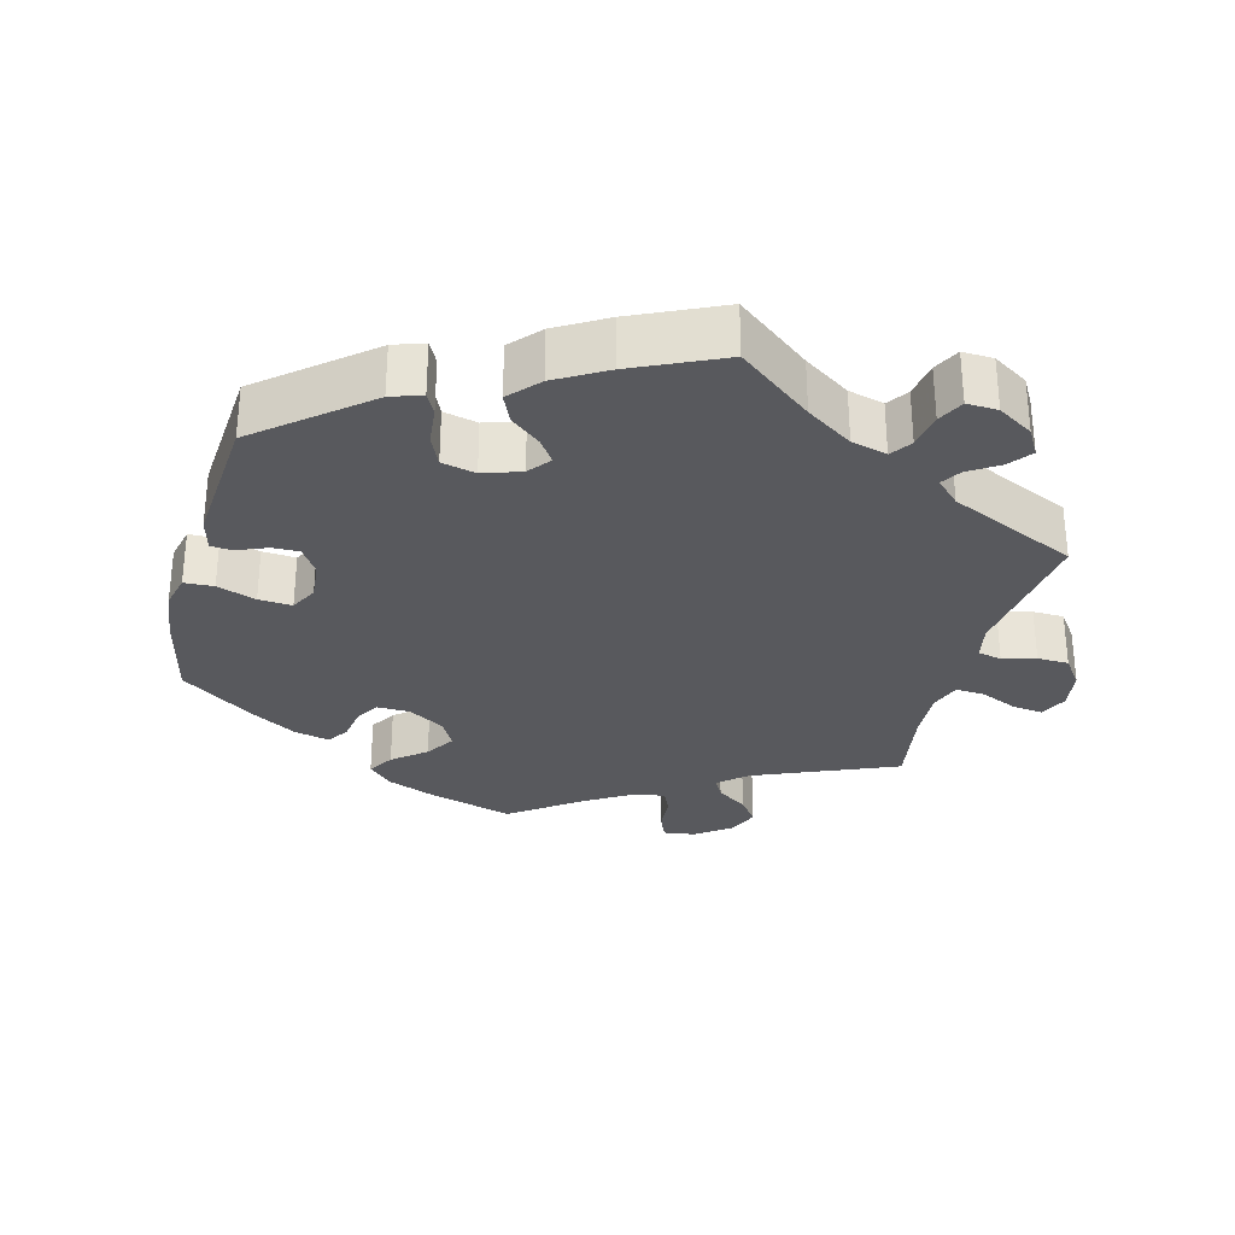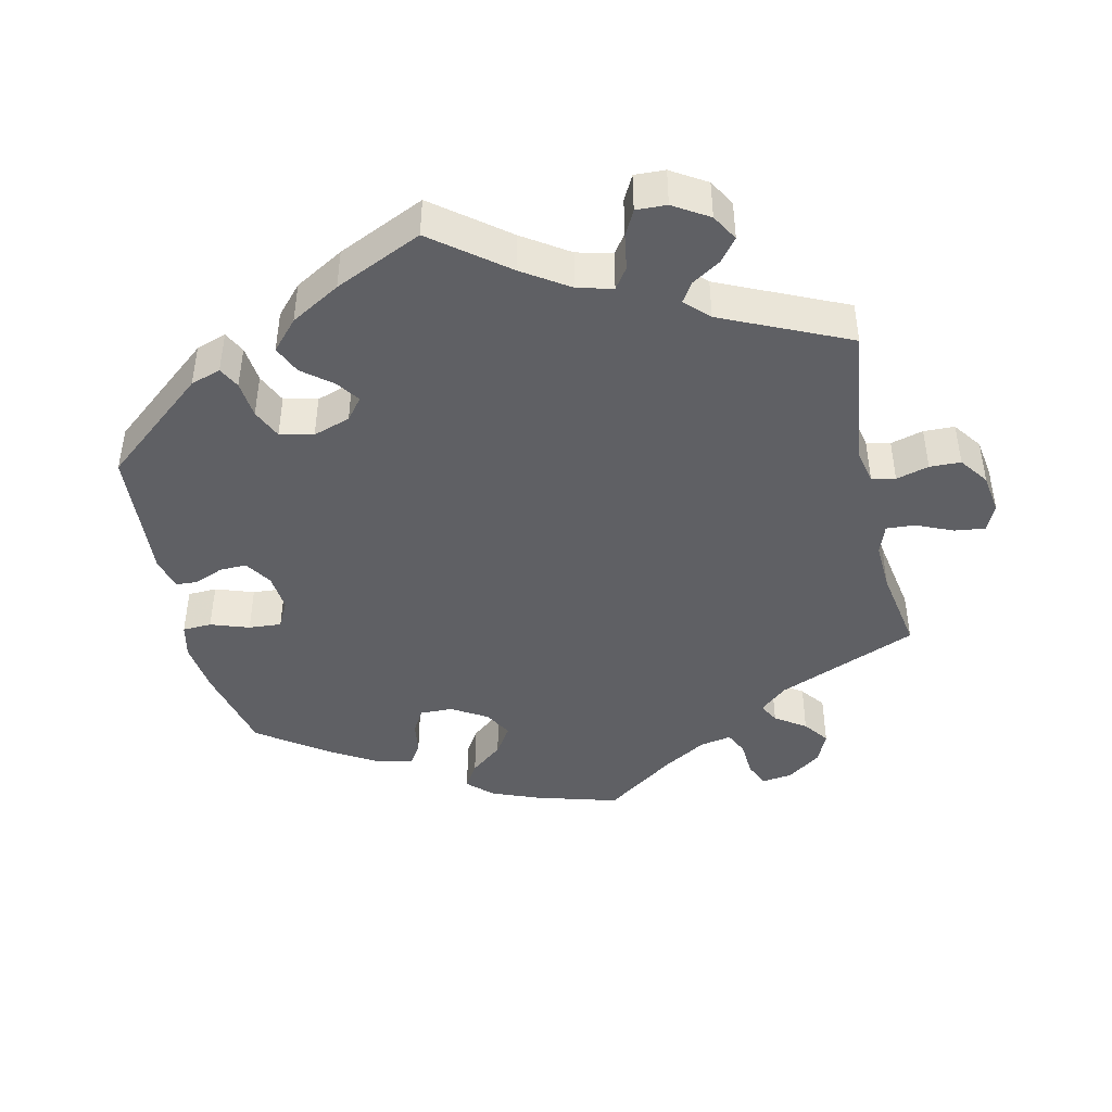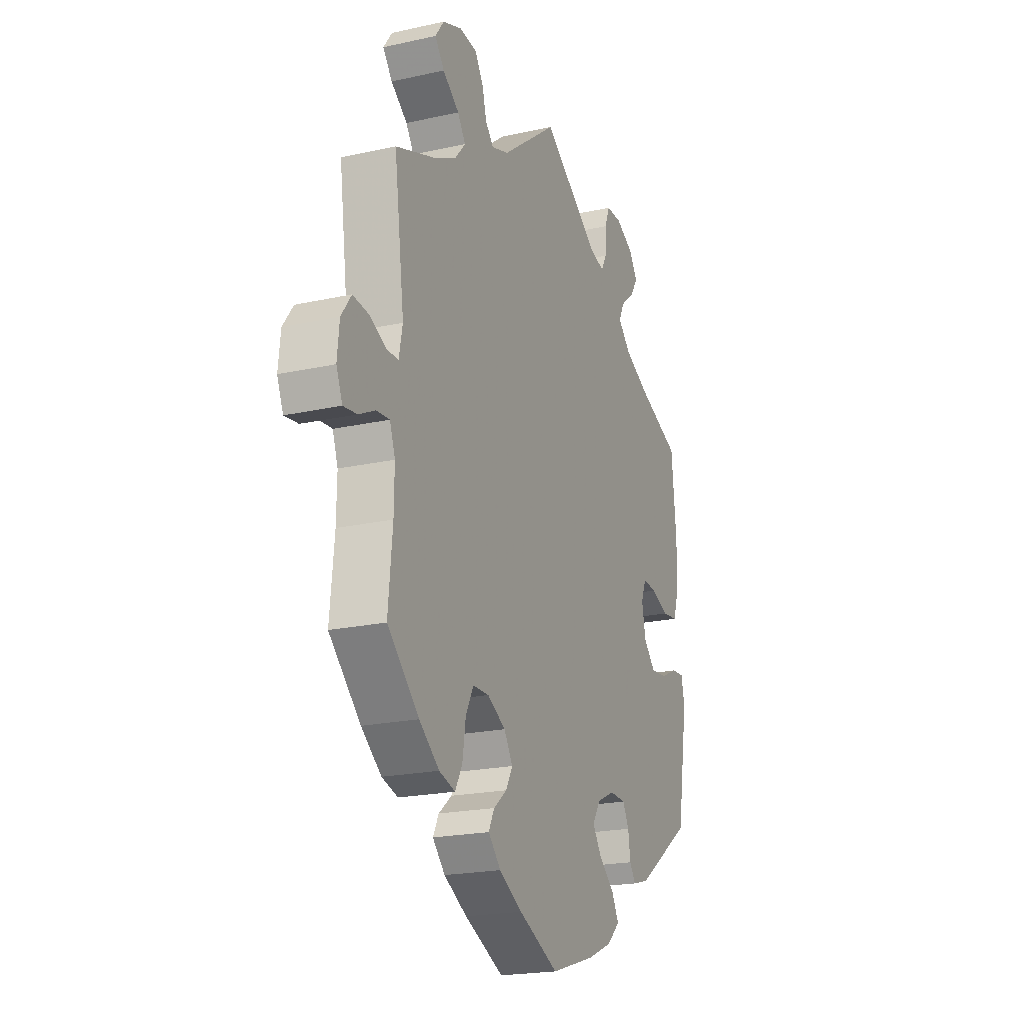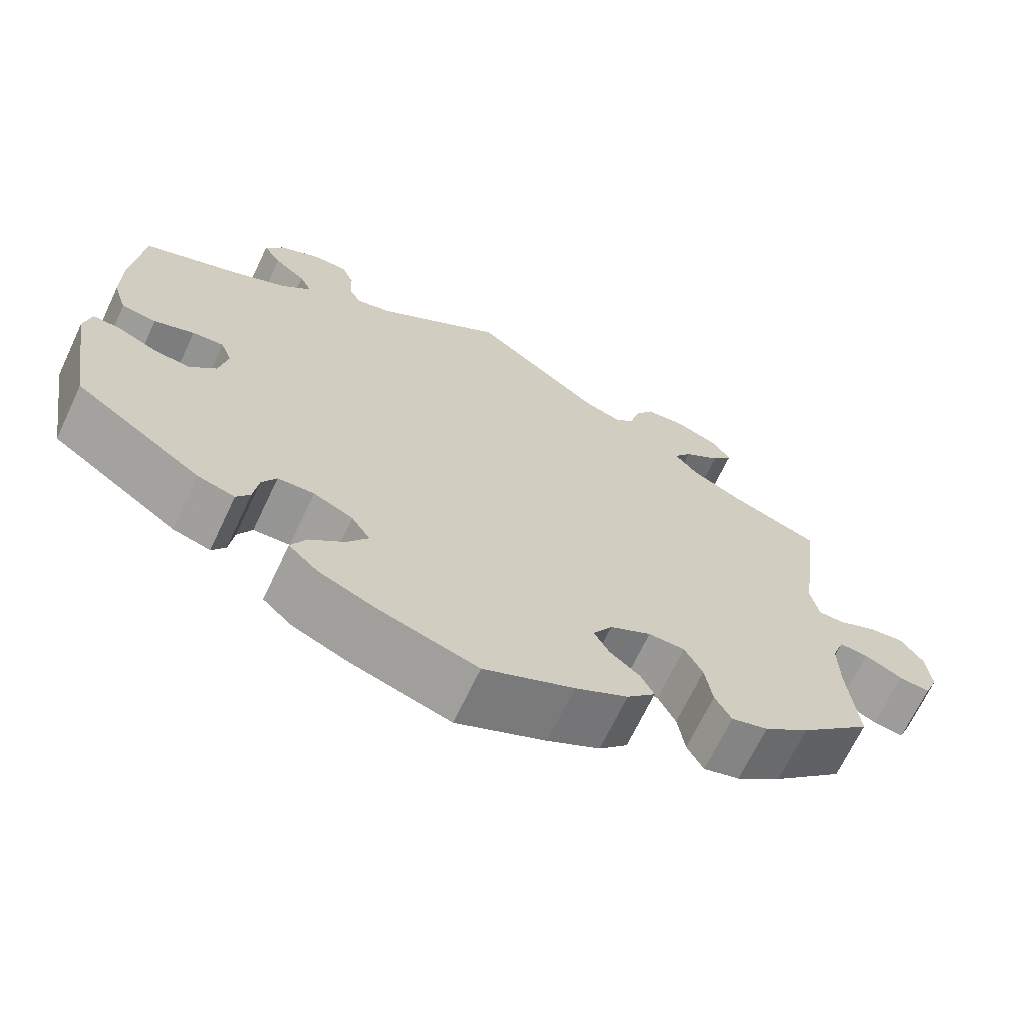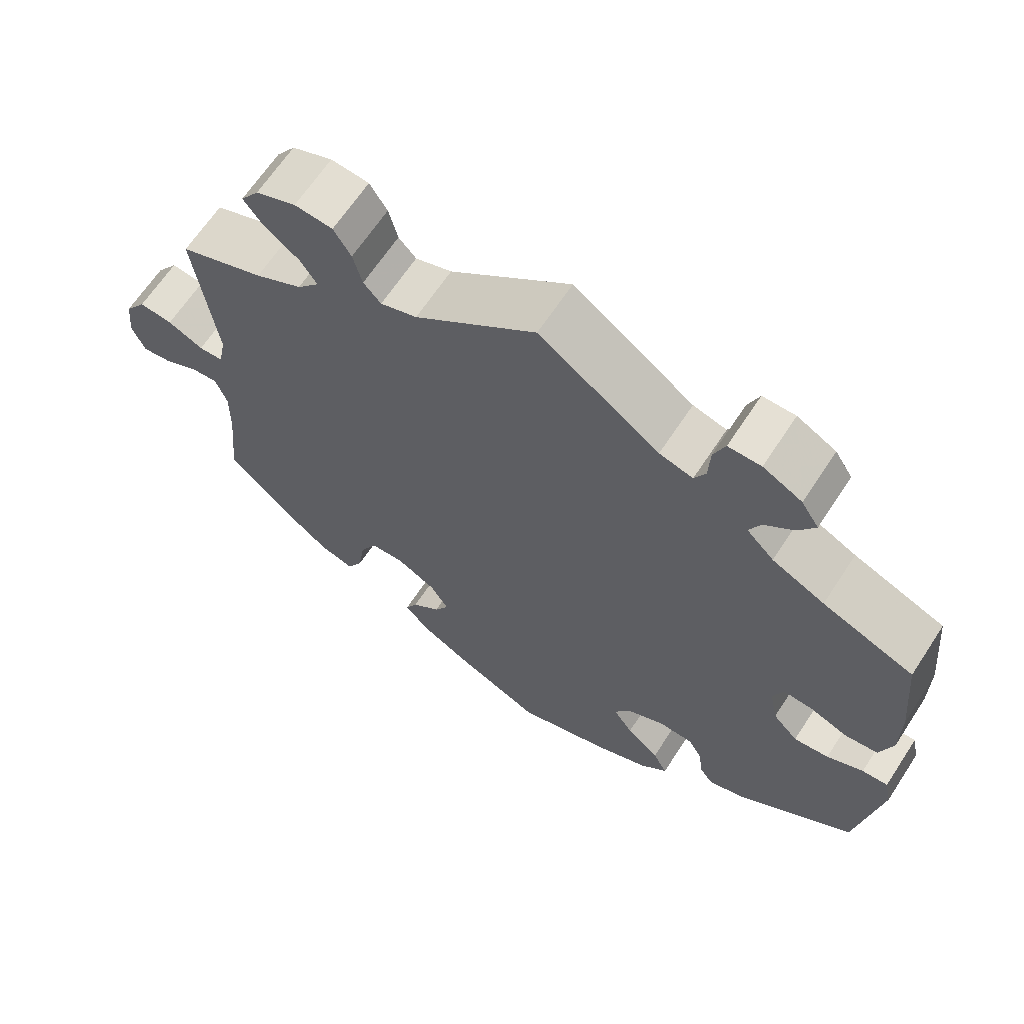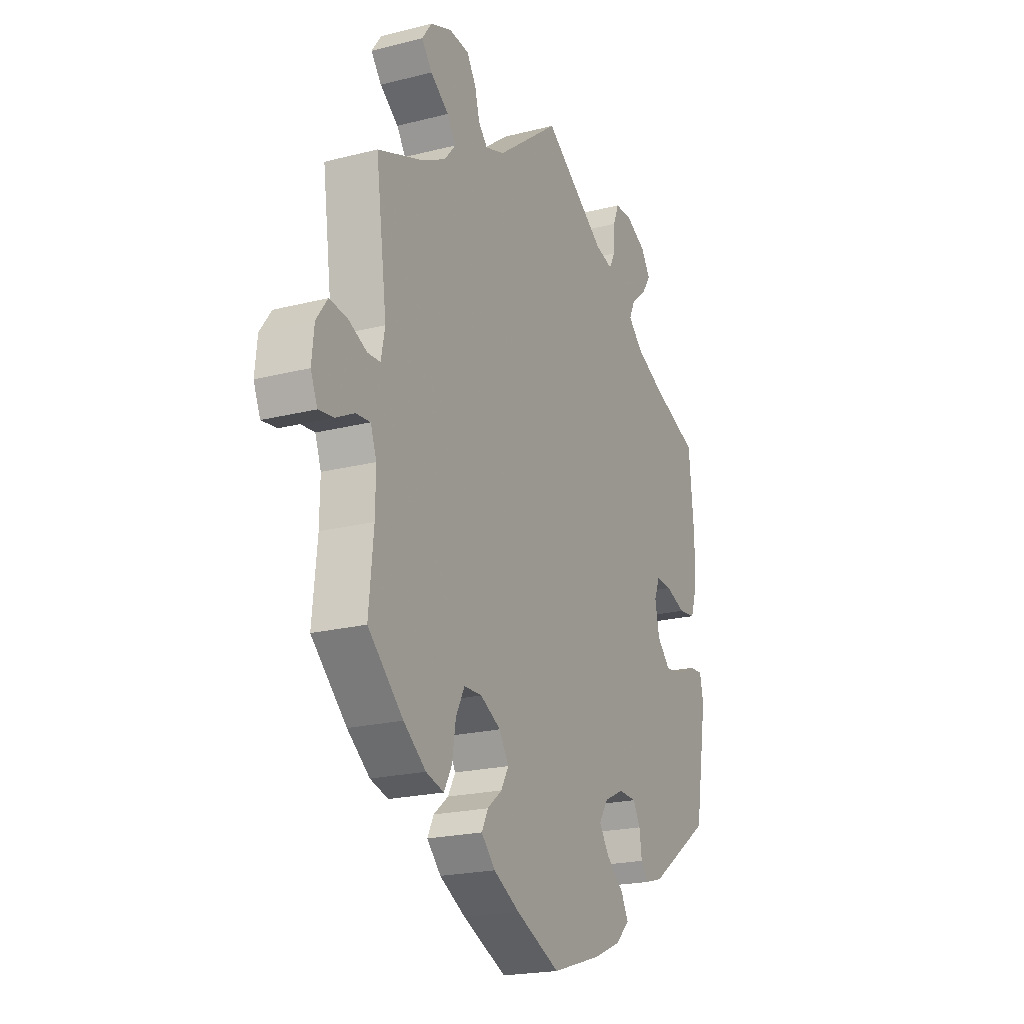
<metadata>
{"format":"obj","ext":"obj","renderer":"f3d","projection":"perspective","resolution":1024,"background":"white","views":[{"elev":-30.2,"azim":-74.6,"up":"+Y"},{"elev":-43.7,"azim":-47.1,"up":"+Y"},{"elev":-20.8,"azim":111.9,"up":"+Z"},{"elev":-68.2,"azim":-25.3,"up":"+Z"},{"elev":65.2,"azim":-146.8,"up":"+Z"},{"elev":-20.8,"azim":114.8,"up":"+Z"}]}
</metadata>
<code>
v 0.412 0.07 -0.373
v 0.356 0.07 -0.417
v 0.311 0.07 -0.43
v 0.291 0.07 -0.393
v 0.282 0.07 -0.335
v 0.26 0.07 -0.292
v 0.215 0.07 -0.291
v 0.164 0.07 -0.319
v 0.14 0.07 -0.358
v 0.159 0.07 -0.392
v 0.196 0.07 -0.422
v 0.212 0.07 -0.454
v 0.177 0.07 -0.491
v 0.112 0.07 -0.527
v 0.001 0.07 -0.578
v -0.122 0.07 -0.54
v -0.192 0.07 -0.51
v -0.228 0.07 -0.476
v -0.209 0.07 -0.44
v -0.166 0.07 -0.403
v -0.14 0.07 -0.365
v -0.163 0.07 -0.329
v -0.212 0.07 -0.306
v -0.257 0.07 -0.308
v -0.275 0.07 -0.341
v -0.281 0.07 -0.385
v -0.298 0.07 -0.41
v -0.344 0.07 -0.397
v -0.501 0.07 -0.289
v -0.532 0.07 -0.101
v -0.523 0.07 -0.057
v -0.489 0.07 -0.059
v -0.441 0.07 -0.081
v -0.395 0.07 -0.086
v -0.362 0.07 -0.051
v -0.351 0.07 0.003
v -0.365 0.07 0.039
v -0.404 0.07 0.036
v -0.454 0.07 0.017
v -0.497 0.07 0.022
v -0.514 0.07 0.075
v -0.514 0.07 0.155
v -0.501 0.07 0.289
v -0.381 0.07 0.337
v -0.312 0.07 0.371
v -0.276 0.07 0.407
v -0.291 0.07 0.439
v -0.33 0.07 0.471
v -0.352 0.07 0.505
v -0.329 0.07 0.541
v -0.278 0.07 0.568
v -0.235 0.07 0.568
v -0.22 0.07 0.531
v -0.218 0.07 0.483
v -0.203 0.07 0.454
v -0.159 0.07 0.466
v -0.001 0.07 0.578
v 0.158 0.07 0.456
v 0.206 0.07 0.44
v 0.229 0.07 0.465
v 0.241 0.07 0.511
v 0.264 0.07 0.548
v 0.314 0.07 0.553
v 0.367 0.07 0.532
v 0.391 0.07 0.498
v 0.365 0.07 0.464
v 0.319 0.07 0.43
v 0.297 0.07 0.397
v 0.326 0.07 0.363
v 0.388 0.07 0.331
v 0.5 0.07 0.289
v 0.472 0.07 0.077
v 0.482 0.07 0.027
v 0.514 0.07 0.026
v 0.561 0.07 0.048
v 0.605 0.07 0.053
v 0.633 0.07 0.014
v 0.639 0.07 -0.044
v 0.622 0.07 -0.085
v 0.584 0.07 -0.08
v 0.538 0.07 -0.057
v 0.502 0.07 -0.054
v 0.487 0.07 -0.096
v 0.488 0.07 -0.167
v 0.5 0.07 -0.289
v 0.412 0 -0.373
v 0.356 0 -0.417
v 0.311 0 -0.43
v 0.291 0 -0.393
v 0.282 0 -0.335
v 0.26 0 -0.292
v 0.215 0 -0.291
v 0.164 0 -0.319
v 0.14 0 -0.358
v 0.159 0 -0.392
v 0.196 0 -0.422
v 0.212 0 -0.454
v 0.177 0 -0.491
v 0.112 0 -0.527
v 0.001 0 -0.578
v -0.122 0 -0.54
v -0.192 0 -0.51
v -0.228 0 -0.476
v -0.209 0 -0.44
v -0.166 0 -0.403
v -0.14 0 -0.365
v -0.163 0 -0.329
v -0.212 0 -0.306
v -0.257 0 -0.308
v -0.275 0 -0.341
v -0.281 0 -0.385
v -0.298 0 -0.41
v -0.344 0 -0.397
v -0.501 0 -0.289
v -0.532 0 -0.101
v -0.523 0 -0.057
v -0.489 0 -0.059
v -0.441 0 -0.081
v -0.395 0 -0.086
v -0.362 0 -0.051
v -0.351 0 0.003
v -0.365 0 0.039
v -0.404 0 0.036
v -0.454 0 0.017
v -0.497 0 0.022
v -0.514 0 0.075
v -0.514 0 0.155
v -0.501 0 0.289
v -0.381 0 0.337
v -0.312 0 0.371
v -0.276 0 0.407
v -0.291 0 0.439
v -0.33 0 0.471
v -0.352 0 0.505
v -0.329 0 0.541
v -0.278 0 0.568
v -0.235 0 0.568
v -0.22 0 0.531
v -0.218 0 0.483
v -0.203 0 0.454
v -0.159 0 0.466
v -0.001 0 0.578
v 0.158 0 0.456
v 0.206 0 0.44
v 0.229 0 0.465
v 0.241 0 0.511
v 0.264 0 0.548
v 0.314 0 0.553
v 0.367 0 0.532
v 0.391 0 0.498
v 0.365 0 0.464
v 0.319 0 0.43
v 0.297 0 0.397
v 0.326 0 0.363
v 0.388 0 0.331
v 0.5 0 0.289
v 0.472 0 0.077
v 0.482 0 0.027
v 0.514 0 0.026
v 0.561 0 0.048
v 0.605 0 0.053
v 0.633 0 0.014
v 0.639 0 -0.044
v 0.622 0 -0.085
v 0.584 0 -0.08
v 0.538 0 -0.057
v 0.502 0 -0.054
v 0.487 0 -0.096
v 0.488 0 -0.167
v 0.5 0 -0.289
f 84 85 1 2
f 83 84 2 3
f 82 83 3 4
f 78 79 80 81
f 78 81 82
f 77 78 82
f 74 75 76 77
f 73 74 77 82
f 70 71 72
f 69 70 72 73
f 68 69 73 82
f 64 65 66 67
f 64 67 68
f 63 64 68
f 60 61 62 63
f 59 60 63 68
f 58 59 68 82
f 56 57 58 82
f 51 52 53 54
f 51 54 55
f 50 51 55
f 47 48 49 50
f 46 47 50 55
f 45 46 55 56
f 41 42 43 44
f 41 44 45
f 38 39 40 41
f 37 38 41 45
f 36 37 45 56
f 30 31 32 33
f 30 33 34
f 29 30 34
f 28 29 34 35
f 25 26 27 28
f 24 25 28 35
f 17 18 19 20
f 17 20 21
f 16 17 21
f 15 16 21
f 14 15 21 22
f 10 11 12 13
f 9 10 13 14
f 82 4 5
f 82 5 6
f 56 82 6 7
f 36 56 7 8
f 23 24 35 36
f 22 23 36 8
f 9 14 22
f 8 9 22
f 87 86 170 169
f 88 87 169 168
f 89 88 168 167
f 166 165 164 163
f 167 166 163
f 167 163 162
f 162 161 160 159
f 167 162 159 158
f 157 156 155
f 158 157 155 154
f 167 158 154 153
f 152 151 150 149
f 153 152 149
f 153 149 148
f 148 147 146 145
f 153 148 145 144
f 167 153 144 143
f 167 143 142 141
f 139 138 137 136
f 140 139 136
f 140 136 135
f 135 134 133 132
f 140 135 132 131
f 141 140 131 130
f 129 128 127 126
f 130 129 126
f 126 125 124 123
f 130 126 123 122
f 141 130 122 121
f 118 117 116 115
f 119 118 115
f 119 115 114
f 120 119 114 113
f 113 112 111 110
f 120 113 110 109
f 105 104 103 102
f 106 105 102
f 106 102 101
f 106 101 100
f 107 106 100 99
f 98 97 96 95
f 99 98 95 94
f 90 89 167
f 91 90 167
f 92 91 167 141
f 93 92 141 121
f 121 120 109 108
f 93 121 108 107
f 107 99 94
f 107 94 93
f 1 86 87 2
f 2 87 88 3
f 3 88 89 4
f 4 89 90 5
f 5 90 91 6
f 6 91 92 7
f 7 92 93 8
f 8 93 94 9
f 9 94 95 10
f 10 95 96 11
f 11 96 97 12
f 12 97 98 13
f 13 98 99 14
f 14 99 100 15
f 15 100 101 16
f 16 101 102 17
f 17 102 103 18
f 18 103 104 19
f 19 104 105 20
f 20 105 106 21
f 21 106 107 22
f 22 107 108 23
f 23 108 109 24
f 24 109 110 25
f 25 110 111 26
f 26 111 112 27
f 27 112 113 28
f 28 113 114 29
f 29 114 115 30
f 30 115 116 31
f 31 116 117 32
f 32 117 118 33
f 33 118 119 34
f 34 119 120 35
f 35 120 121 36
f 36 121 122 37
f 37 122 123 38
f 38 123 124 39
f 39 124 125 40
f 40 125 126 41
f 41 126 127 42
f 42 127 128 43
f 43 128 129 44
f 44 129 130 45
f 45 130 131 46
f 46 131 132 47
f 47 132 133 48
f 48 133 134 49
f 49 134 135 50
f 50 135 136 51
f 51 136 137 52
f 52 137 138 53
f 53 138 139 54
f 54 139 140 55
f 55 140 141 56
f 56 141 142 57
f 57 142 143 58
f 58 143 144 59
f 59 144 145 60
f 60 145 146 61
f 61 146 147 62
f 62 147 148 63
f 63 148 149 64
f 64 149 150 65
f 65 150 151 66
f 66 151 152 67
f 67 152 153 68
f 68 153 154 69
f 69 154 155 70
f 70 155 156 71
f 71 156 157 72
f 72 157 158 73
f 73 158 159 74
f 74 159 160 75
f 75 160 161 76
f 76 161 162 77
f 77 162 163 78
f 78 163 164 79
f 79 164 165 80
f 80 165 166 81
f 81 166 167 82
f 82 167 168 83
f 83 168 169 84
f 84 169 170 85
f 85 170 86 1

</code>
